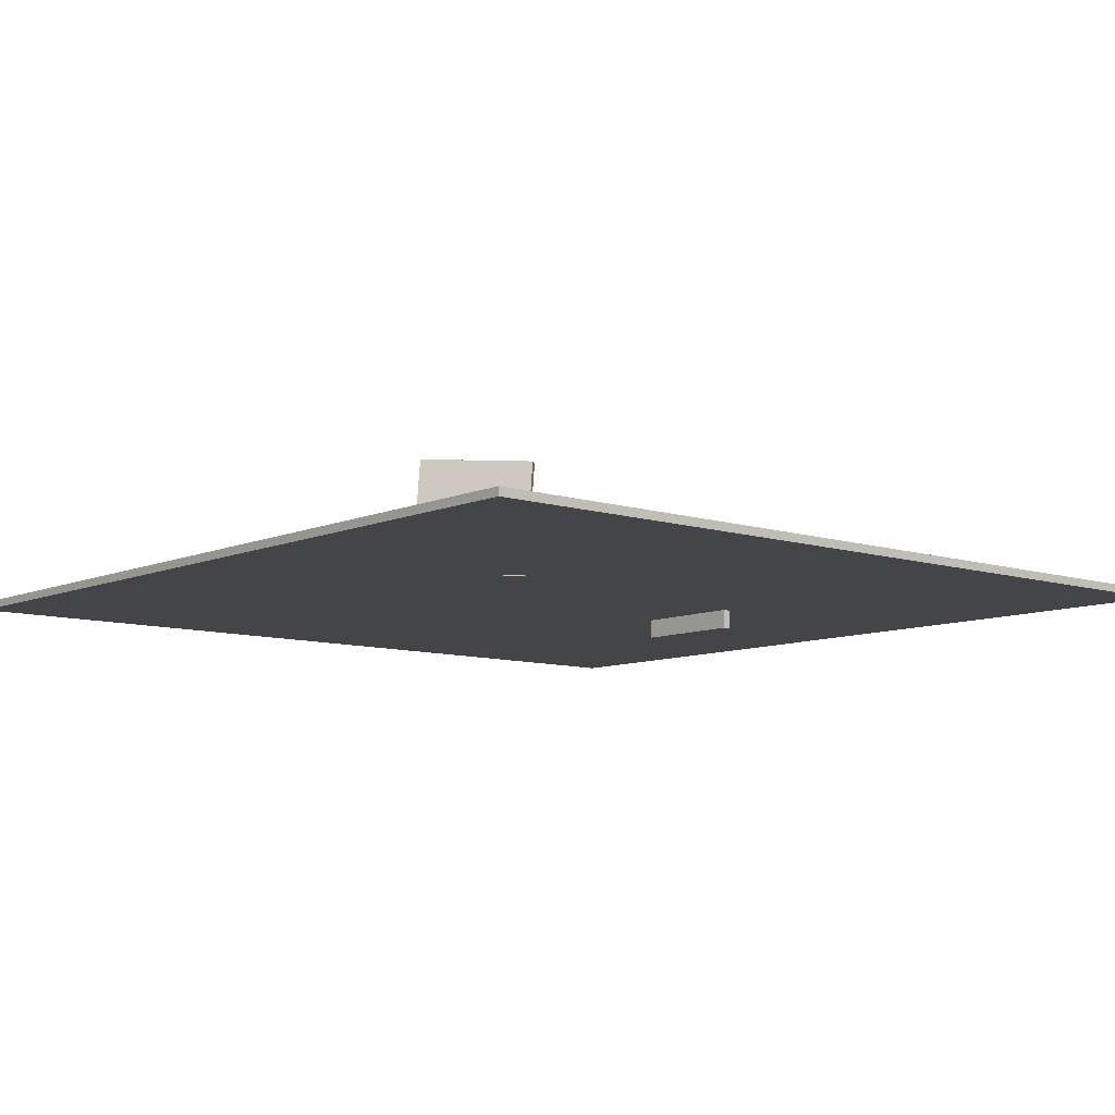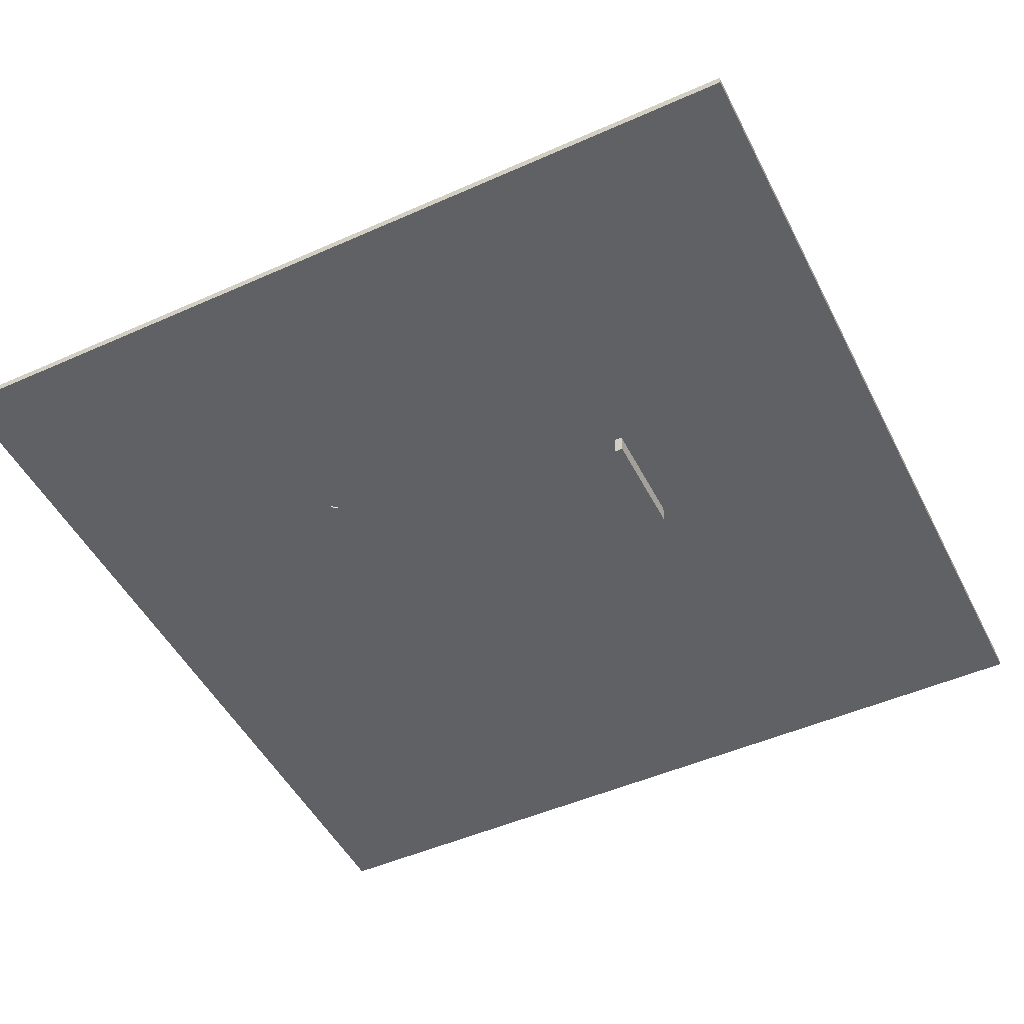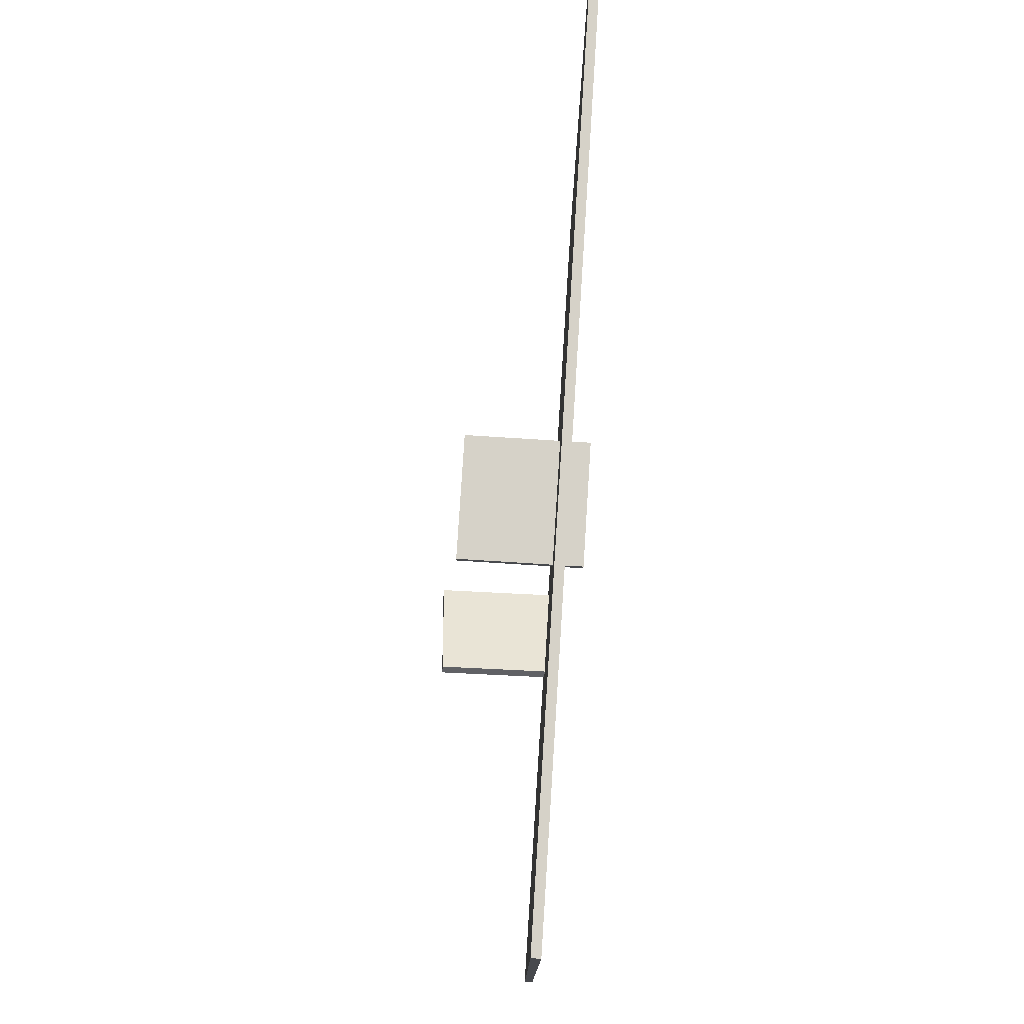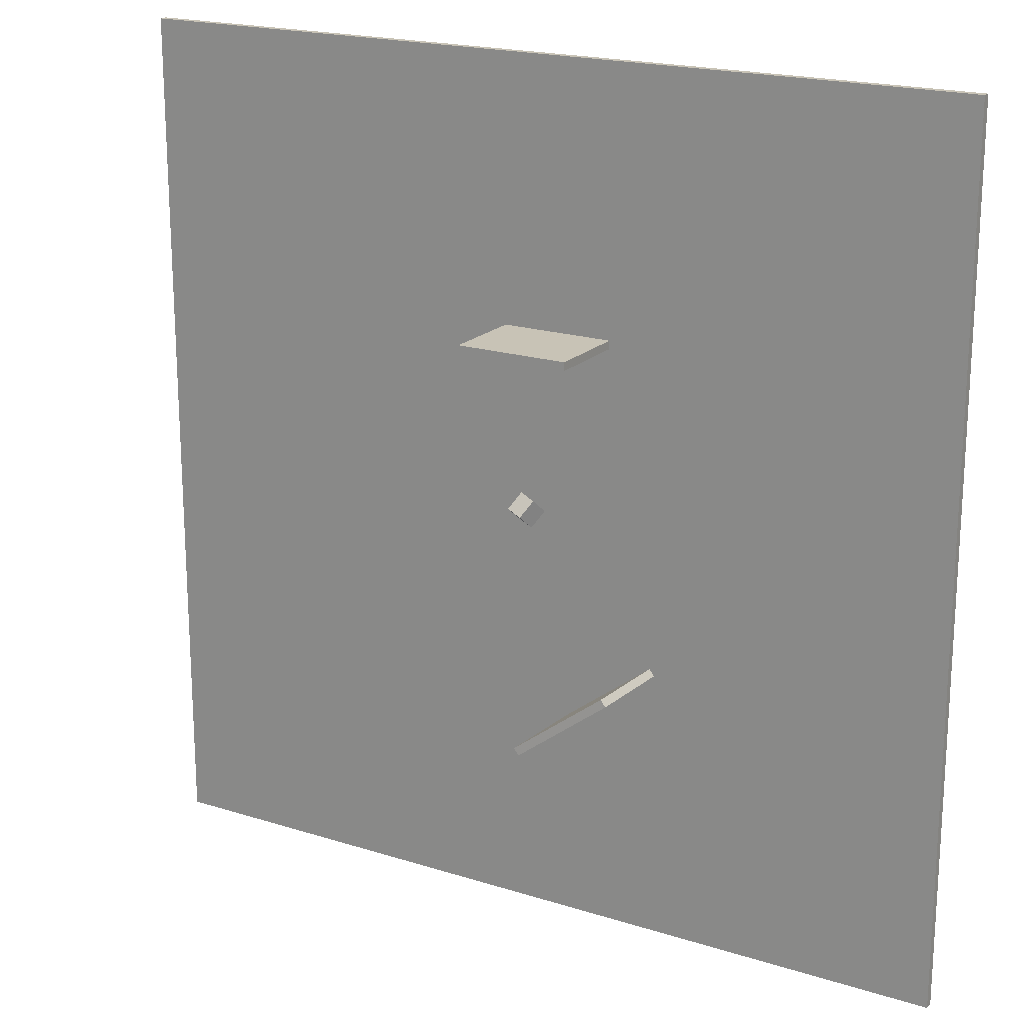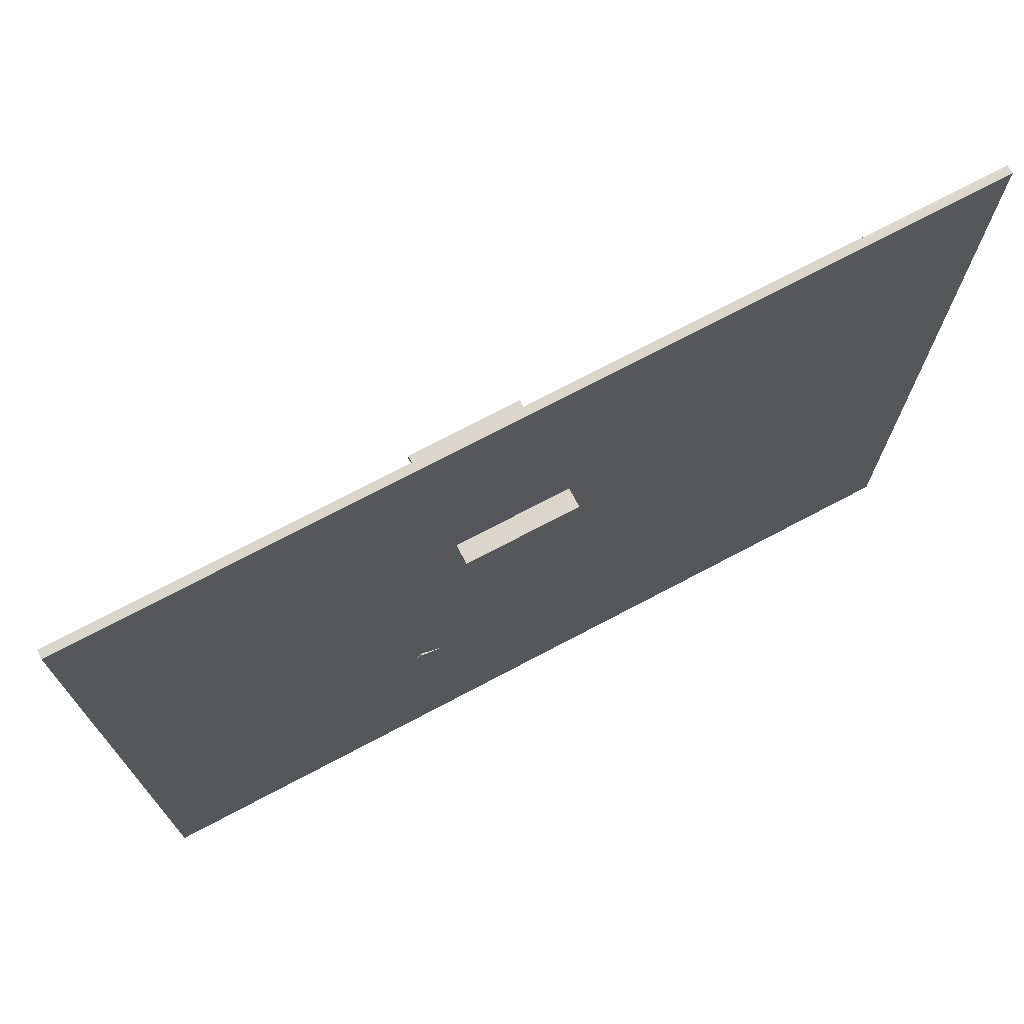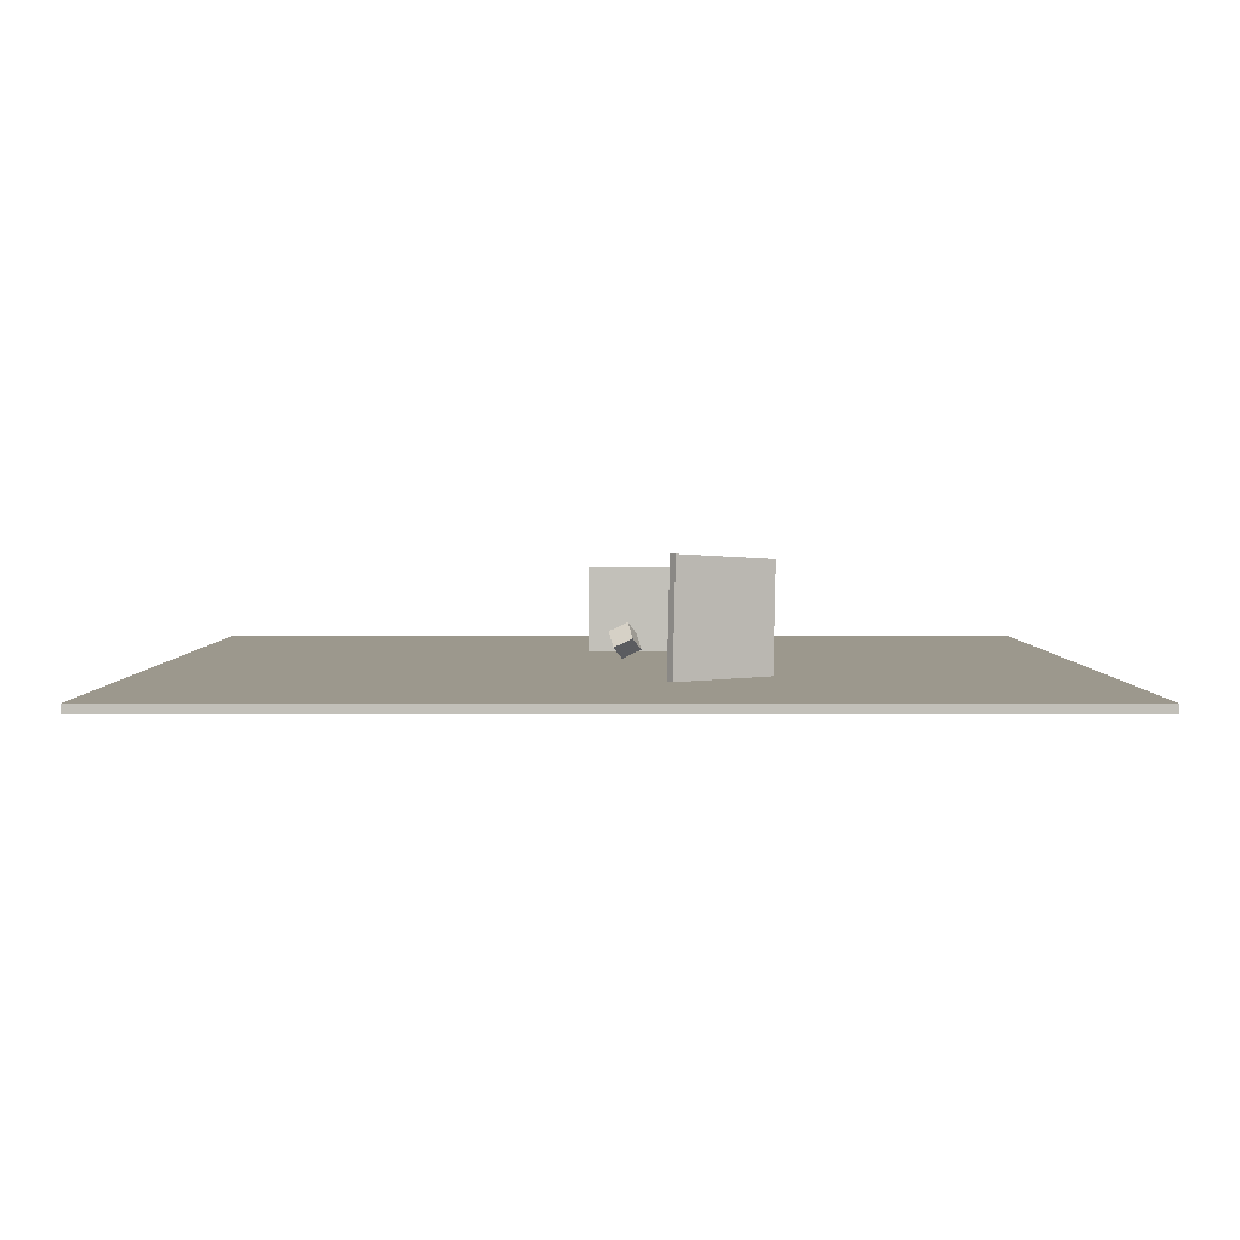
<metadata>
{"format":"obj","ext":"obj","renderer":"f3d","projection":"perspective","resolution":1024,"background":"white","views":[{"elev":-9.1,"azim":-130.7,"up":"+Y"},{"elev":-49.0,"azim":-63.7,"up":"+Y"},{"elev":78.1,"azim":-86.4,"up":"+Z"},{"elev":19.4,"azim":-149.3,"up":"+Z"},{"elev":73.5,"azim":-27.8,"up":"+Z"},{"elev":3.1,"azim":180.0,"up":"+Y"}]}
</metadata>
<code>
o Cube.003
v -0.3527 0.8233 0.213
v -0.1484 1.109 -0.1573
v -0.4637 0.4604 -0.1282
v -0.2594 0.746 -0.4985
v 0.1016 0.6062 0.2961
v 0.3059 0.8918 -0.07416
v -0.009428 0.2432 -0.04503
v 0.1949 0.5289 -0.4153
f 1 2 4 3
f 3 4 8 7
f 7 8 6 5
f 5 6 2 1
f 3 7 5 1
f 8 4 2 6
o Cube.002
v 10.84 -0.0756 -10.83
v 10.84 -0.0756 10.77
v -10.76 -0.0756 10.77
v -10.76 -0.0756 -10.83
v 10.84 0.1279 -10.83
v 10.84 0.1279 10.77
v -10.76 0.1279 10.77
v -10.76 0.1279 -10.83
f 9 10 11 12
f 13 16 15 14
f 9 13 14 10
f 10 14 15 11
f 11 15 16 12
f 13 9 12 16
o Cube.001
v 0.8241 2.264 4.06
v 0.8241 -0.5548 4.06
v -1.995 -0.5548 4.06
v -1.995 2.264 4.06
v 0.8241 2.264 4.263
v 0.8241 -0.5548 4.263
v -1.995 -0.5548 4.263
v -1.995 2.264 4.263
f 17 18 19 20
f 21 24 23 22
f 17 21 22 18
f 18 22 23 19
f 19 23 24 20
f 21 17 20 24
o Cube
v -1.153 2.867 -5.465
v -1.085 0.05555 -5.654
v -3.331 -0.1126 -3.959
v -3.399 2.699 -3.771
v -1.03 2.86 -5.303
v -0.9621 0.04766 -5.492
v -3.208 -0.1205 -3.797
v -3.277 2.691 -3.608
f 25 26 27 28
f 29 32 31 30
f 25 29 30 26
f 26 30 31 27
f 27 31 32 28
f 29 25 28 32

</code>
